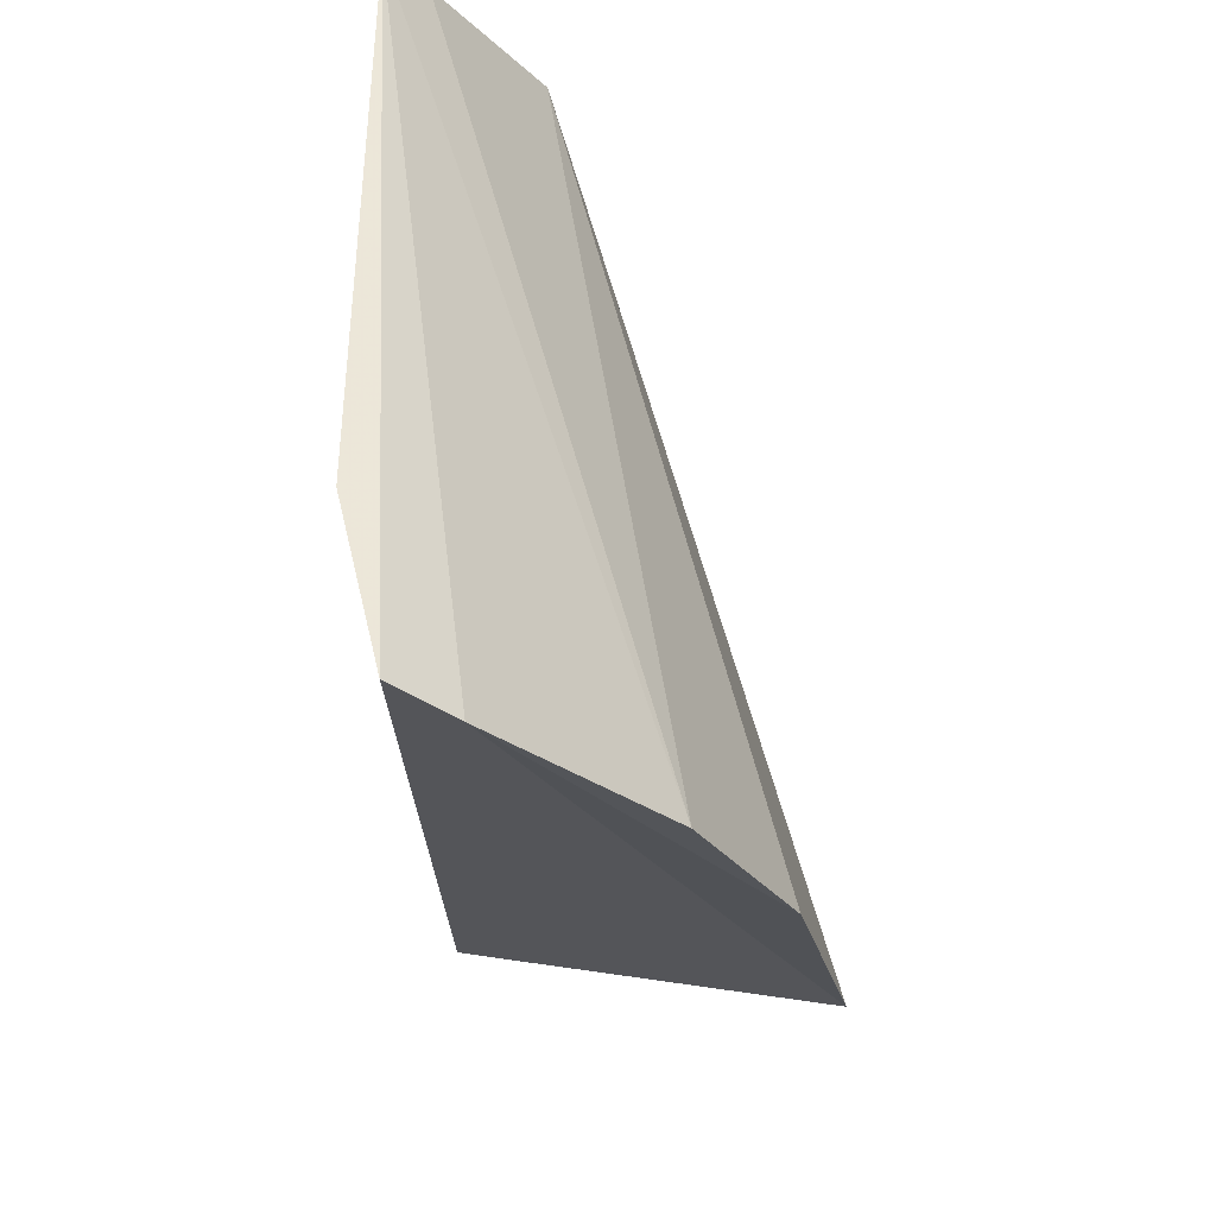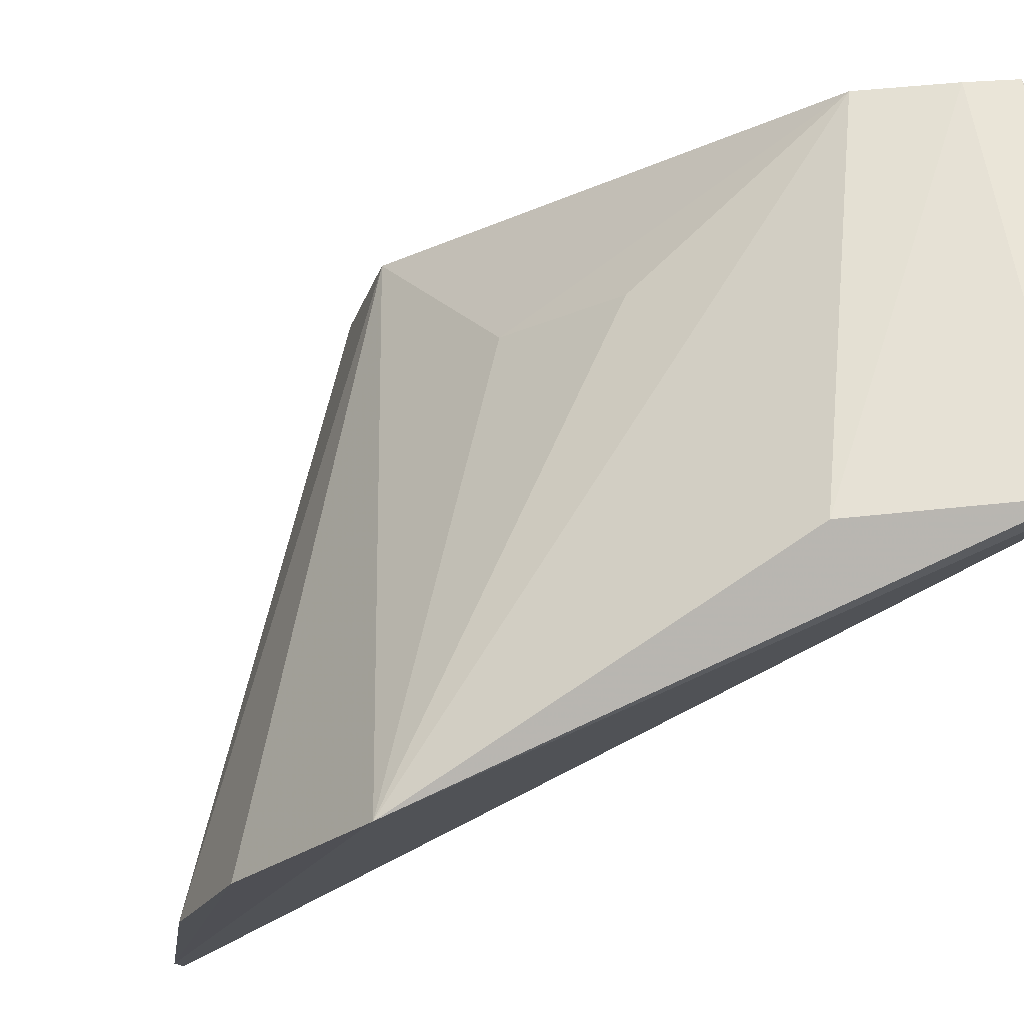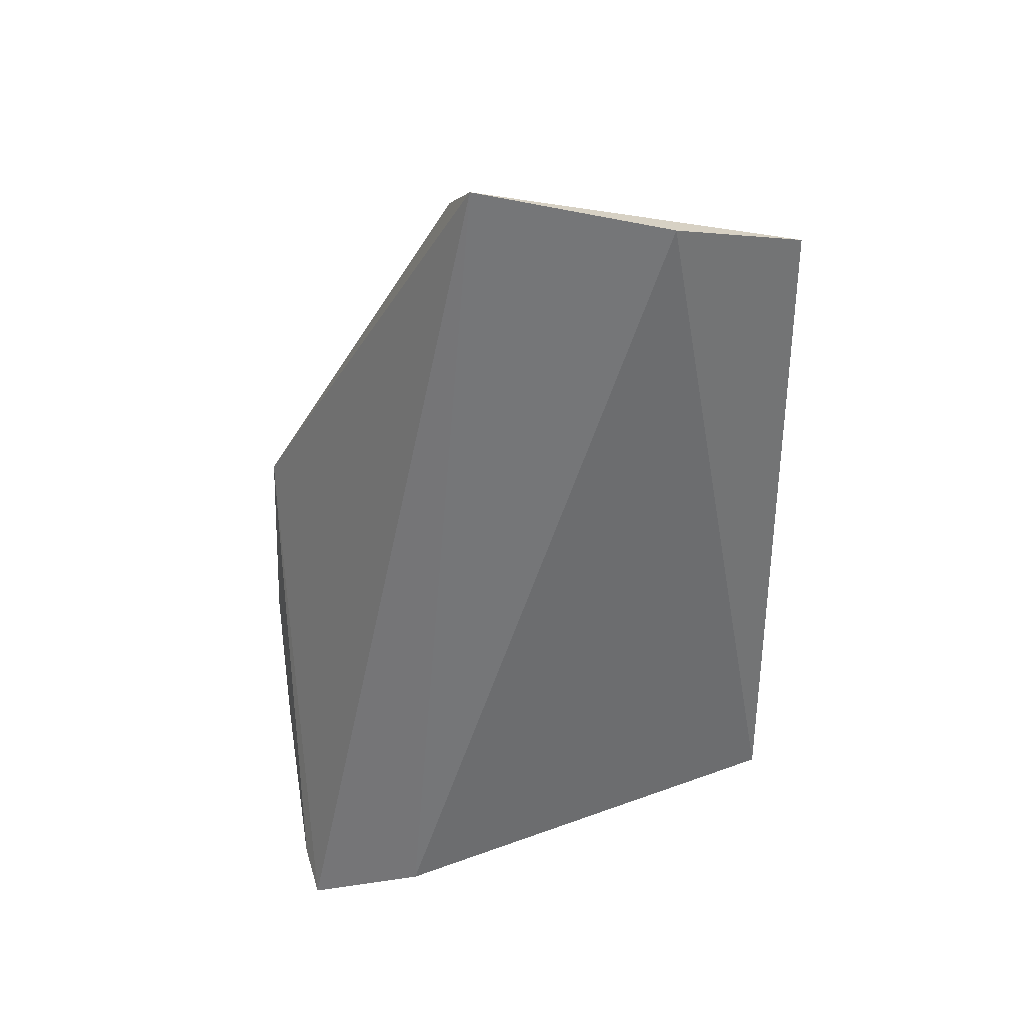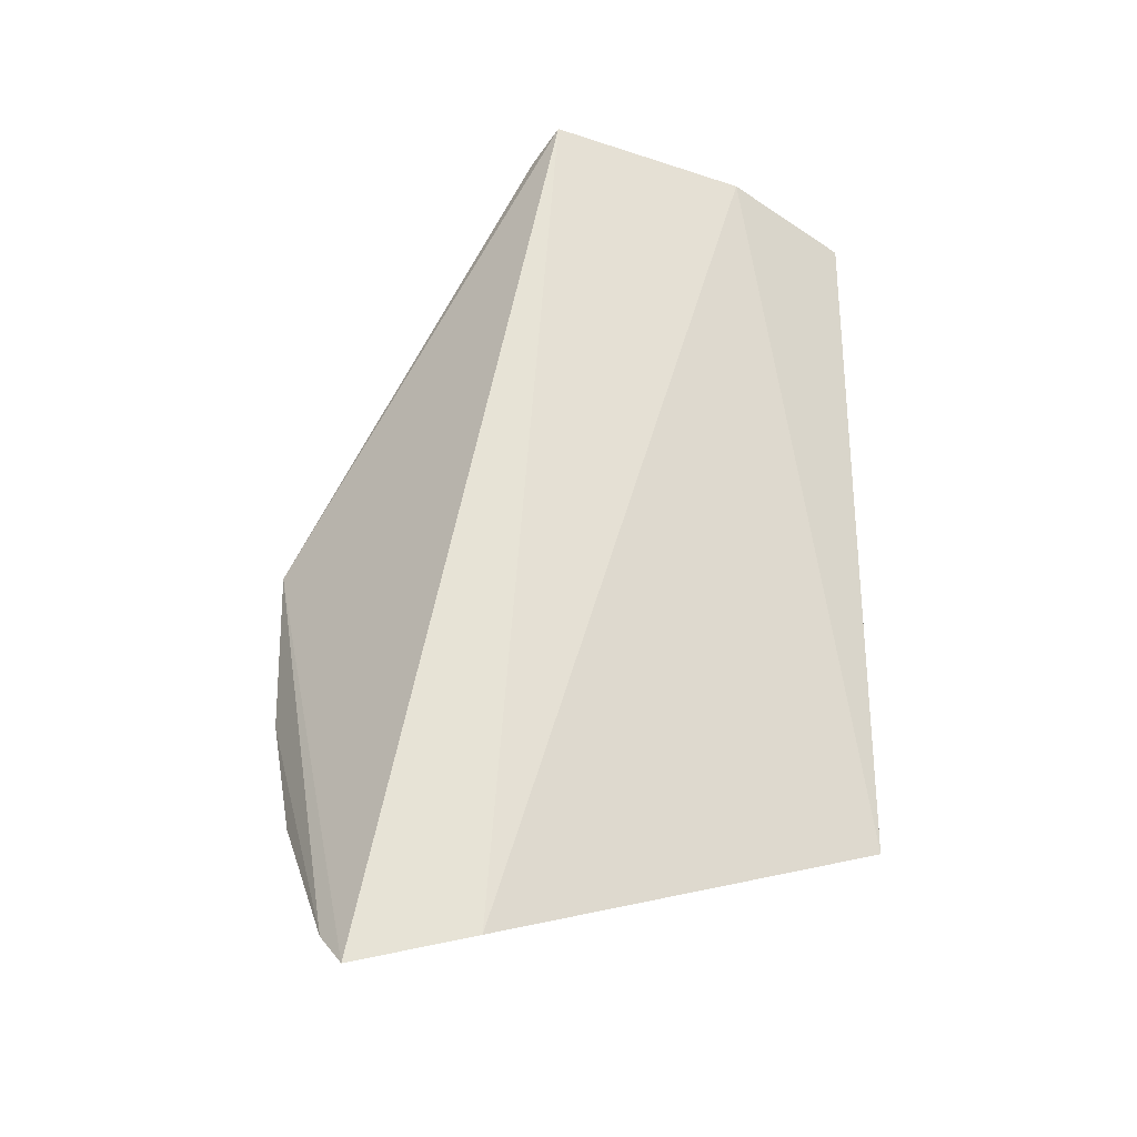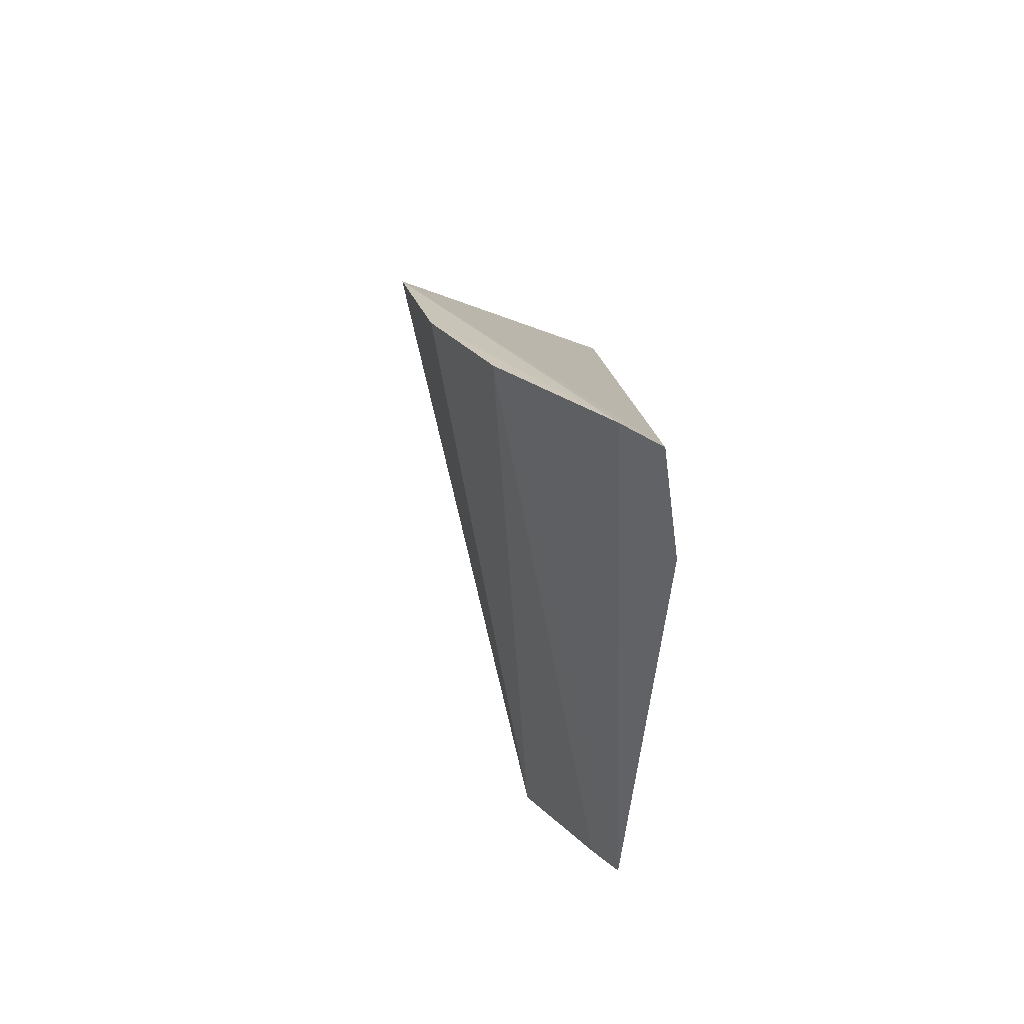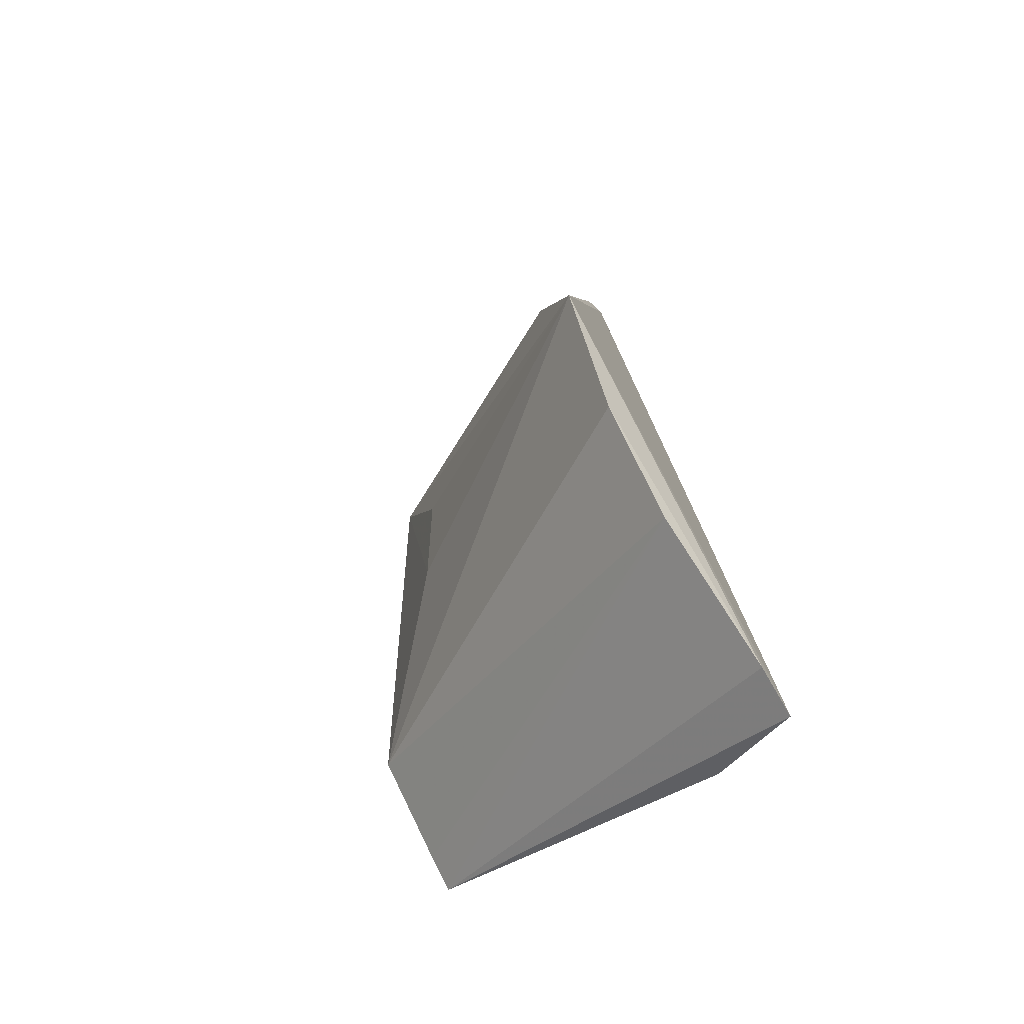
<metadata>
{"format":"obj","ext":"obj","renderer":"f3d","projection":"perspective","resolution":1024,"background":"white","views":[{"elev":-25.9,"azim":-0.6,"up":"+Z"},{"elev":-20.4,"azim":131.0,"up":"+Z"},{"elev":36.2,"azim":-99.9,"up":"+Y"},{"elev":-24.1,"azim":-114.0,"up":"+Y"},{"elev":-67.5,"azim":175.4,"up":"+Y"},{"elev":-51.5,"azim":140.2,"up":"+Y"}]}
</metadata>
<code>
v 0.08625 -0.1163 0.219
v 0.1441 -0.01154 0.2188
v 0.103 -0.05112 0.3402
v 0.07968 0.08491 0.3098
v 0.08757 0.09413 0.2651
v 0.1015 0.05386 0.34
v 0.08135 -0.08135 0.3405
v 0.1209 -0.08018 0.2166
v 0.08026 -0.1093 0.246
v 0.1159 -0.0105 0.3094
v 0.08513 0.07691 0.3408
v 0.1175 0.05744 0.2592
v 0.09527 -0.1091 0.2172
v 0.1354 -0.052 0.2167
v 0.08732 -0.07441 0.34
v 0.1154 0.01703 0.3094
v 0.09543 0.08791 0.2617
v 0.09155 0.06945 0.3402
f 5 2 1
f 9 5 1
f 9 4 5
f 9 7 4
f 9 1 7
f 10 6 3
f 10 3 2
f 11 5 4
f 11 4 7
f 11 7 3
f 11 3 6
f 12 6 2
f 13 1 2
f 13 8 7
f 13 7 1
f 14 2 3
f 14 3 8
f 14 13 2
f 14 8 13
f 15 8 3
f 15 3 7
f 15 7 8
f 16 10 2
f 16 2 6
f 16 6 10
f 17 12 2
f 17 2 5
f 17 5 11
f 18 11 6
f 18 6 12
f 18 17 11
f 18 12 17

</code>
